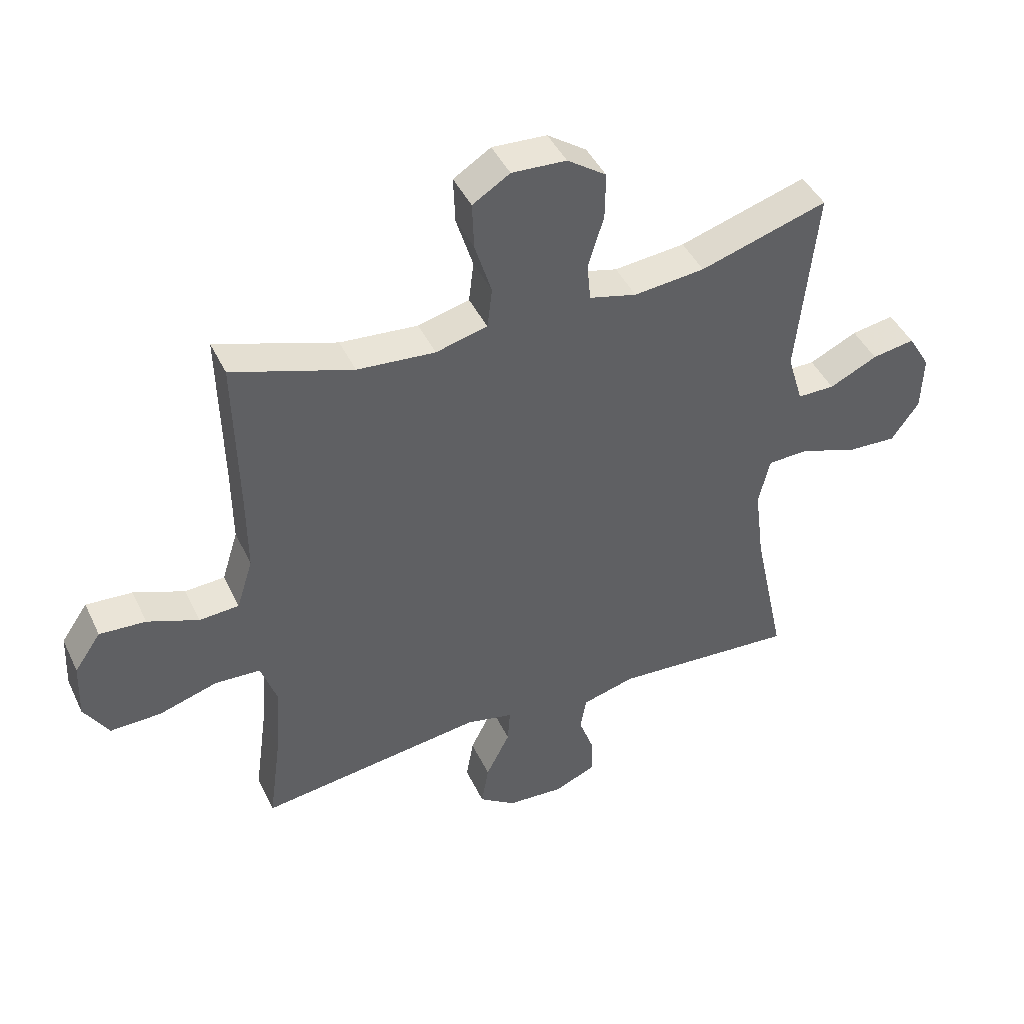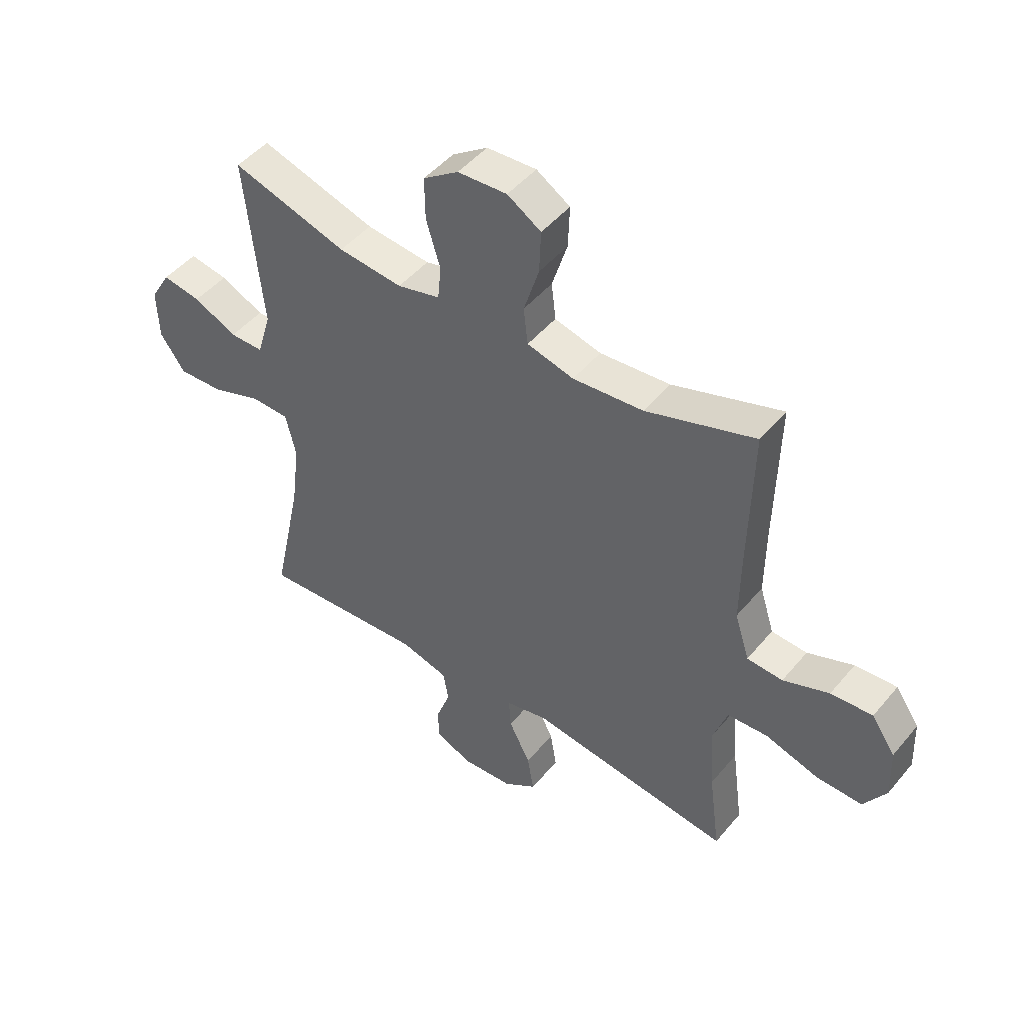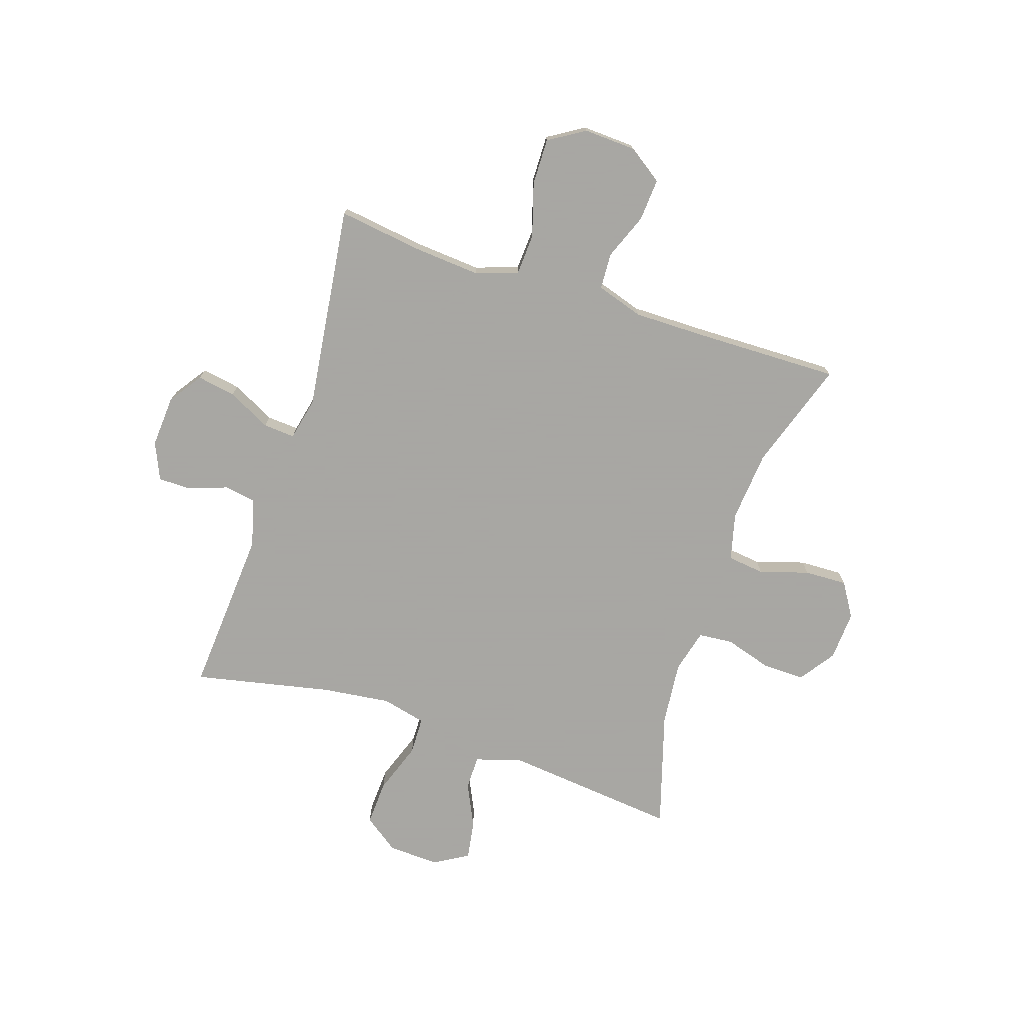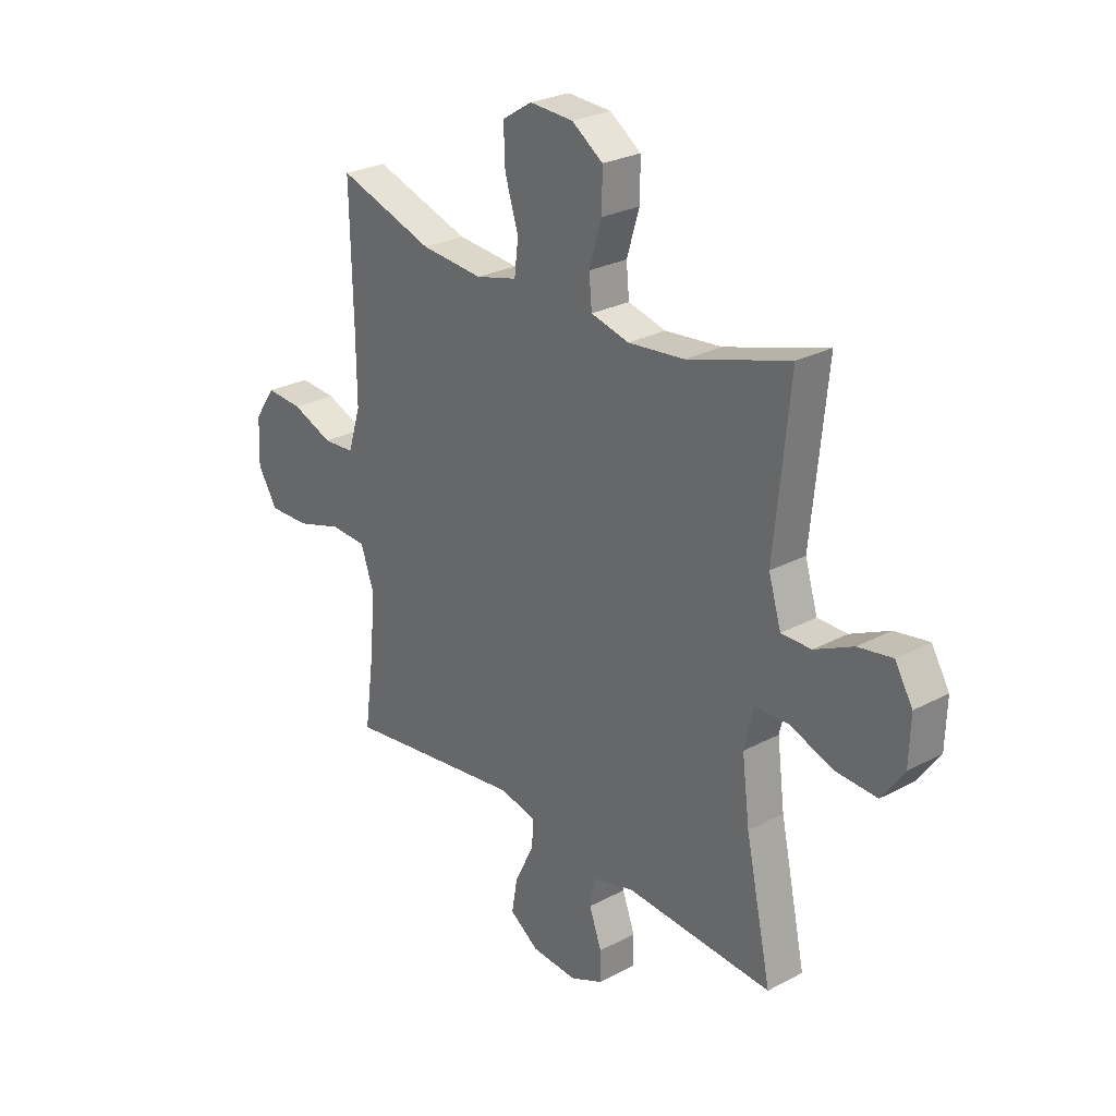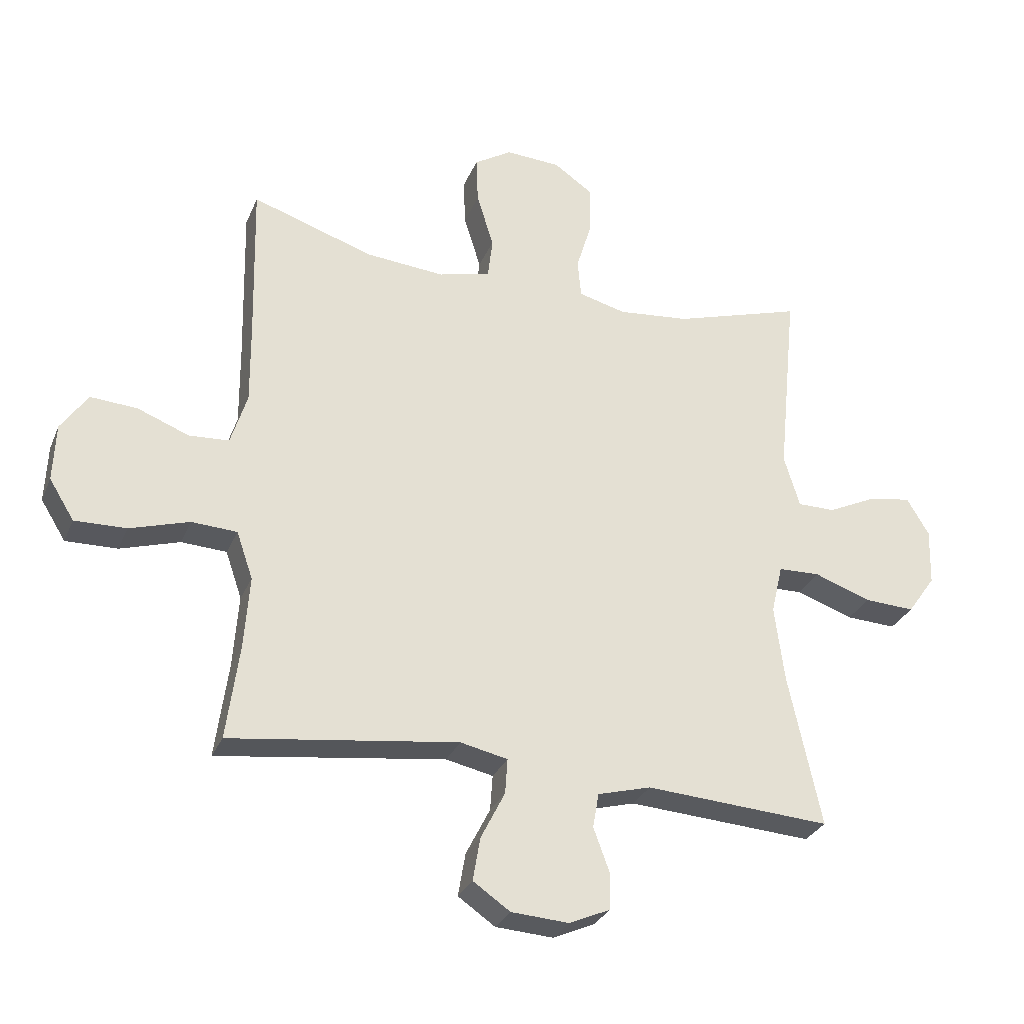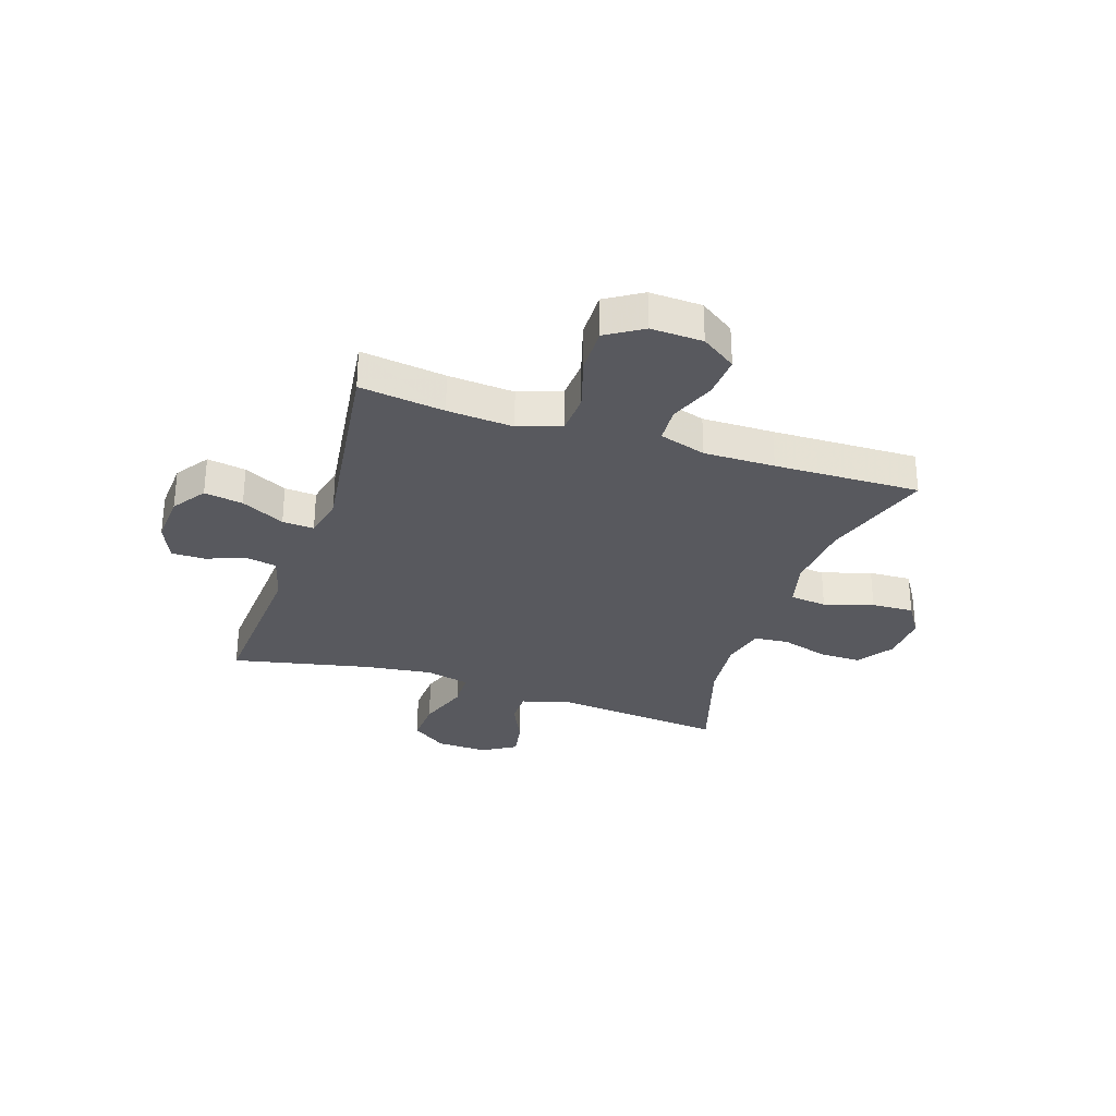
<metadata>
{"format":"obj","ext":"obj","renderer":"f3d","projection":"perspective","resolution":1024,"background":"white","views":[{"elev":43.9,"azim":-24.3,"up":"+Z"},{"elev":47.6,"azim":-142.4,"up":"+Z"},{"elev":-74.4,"azim":-108.4,"up":"+Y"},{"elev":26.6,"azim":50.3,"up":"+Z"},{"elev":-29.4,"azim":-19.8,"up":"+Z"},{"elev":-30.3,"azim":-108.3,"up":"+Y"}]}
</metadata>
<code>
v 0.5 0.07 -0.5
v 0.194 0.07 -0.48
v 0.106 0.07 -0.504
v 0.096 0.07 -0.561
v 0.122 0.07 -0.632
v 0.122 0.07 -0.693
v 0.054 0.07 -0.723
v -0.041 0.07 -0.717
v -0.102 0.07 -0.675
v -0.09 0.07 -0.604
v -0.05 0.07 -0.525
v -0.046 0.07 -0.467
v -0.124 0.07 -0.45
v -0.5 0.07 -0.5
v -0.479 0.07 -0.345
v -0.47 0.07 -0.224
v -0.497 0.07 -0.146
v -0.572 0.07 -0.142
v -0.67 0.07 -0.172
v -0.755 0.07 -0.174
v -0.796 0.07 -0.108
v -0.792 0.07 -0.013
v -0.748 0.07 0.051
v -0.671 0.07 0.046
v -0.586 0.07 0.013
v -0.52 0.07 0.017
v -0.493 0.07 0.103
v -0.494 0.07 0.233
v -0.5 0.07 0.5
v -0.299 0.07 0.434
v -0.169 0.07 0.423
v -0.083 0.07 0.445
v -0.075 0.07 0.513
v -0.103 0.07 0.603
v -0.106 0.07 0.681
v -0.044 0.07 0.72
v 0.047 0.07 0.715
v 0.112 0.07 0.67
v 0.111 0.07 0.592
v 0.085 0.07 0.506
v 0.091 0.07 0.443
v 0.17 0.07 0.423
v 0.288 0.07 0.435
v 0.5 0.07 0.5
v 0.468 0.07 0.181
v 0.494 0.07 0.095
v 0.556 0.07 0.095
v 0.636 0.07 0.133
v 0.707 0.07 0.145
v 0.744 0.07 0.083
v 0.741 0.07 -0.011
v 0.695 0.07 -0.076
v 0.612 0.07 -0.072
v 0.518 0.07 -0.039
v 0.449 0.07 -0.041
v 0.43 0.07 -0.122
v 0.446 0.07 -0.248
v 0.5 0 -0.5
v 0.194 0 -0.48
v 0.106 0 -0.504
v 0.096 0 -0.561
v 0.122 0 -0.632
v 0.122 0 -0.693
v 0.054 0 -0.723
v -0.041 0 -0.717
v -0.102 0 -0.675
v -0.09 0 -0.604
v -0.05 0 -0.525
v -0.046 0 -0.467
v -0.124 0 -0.45
v -0.5 0 -0.5
v -0.479 0 -0.345
v -0.47 0 -0.224
v -0.497 0 -0.146
v -0.572 0 -0.142
v -0.67 0 -0.172
v -0.755 0 -0.174
v -0.796 0 -0.108
v -0.792 0 -0.013
v -0.748 0 0.051
v -0.671 0 0.046
v -0.586 0 0.013
v -0.52 0 0.017
v -0.493 0 0.103
v -0.494 0 0.233
v -0.5 0 0.5
v -0.299 0 0.434
v -0.169 0 0.423
v -0.083 0 0.445
v -0.075 0 0.513
v -0.103 0 0.603
v -0.106 0 0.681
v -0.044 0 0.72
v 0.047 0 0.715
v 0.112 0 0.67
v 0.111 0 0.592
v 0.085 0 0.506
v 0.091 0 0.443
v 0.17 0 0.423
v 0.288 0 0.435
v 0.5 0 0.5
v 0.468 0 0.181
v 0.494 0 0.095
v 0.556 0 0.095
v 0.636 0 0.133
v 0.707 0 0.145
v 0.744 0 0.083
v 0.741 0 -0.011
v 0.695 0 -0.076
v 0.612 0 -0.072
v 0.518 0 -0.039
v 0.449 0 -0.041
v 0.43 0 -0.122
v 0.446 0 -0.248
f 51 52 53 54
f 51 54 55
f 50 51 55
f 47 48 49 50
f 46 47 50 55
f 45 46 55
f 43 44 45
f 42 43 45 55
f 41 42 55 56
f 37 38 39 40
f 37 40 41
f 36 37 41
f 33 34 35 36
f 32 33 36 41
f 31 32 41 56
f 28 29 30
f 27 28 30 31
f 26 27 31 56
f 22 23 24 25
f 18 19 20 21
f 17 18 21 22
f 13 14 15
f 12 13 15 16
f 8 9 10 11
f 8 11 12
f 7 8 12
f 4 5 6 7
f 3 4 7 12
f 2 3 12 16
f 57 1 2 16
f 17 22 25 26
f 26 56 57
f 16 17 26 57
f 111 110 109 108
f 112 111 108
f 112 108 107
f 107 106 105 104
f 112 107 104 103
f 112 103 102
f 102 101 100
f 112 102 100 99
f 113 112 99 98
f 97 96 95 94
f 98 97 94
f 98 94 93
f 93 92 91 90
f 98 93 90 89
f 113 98 89 88
f 87 86 85
f 88 87 85 84
f 113 88 84 83
f 82 81 80 79
f 78 77 76 75
f 79 78 75 74
f 72 71 70
f 73 72 70 69
f 68 67 66 65
f 69 68 65
f 69 65 64
f 64 63 62 61
f 69 64 61 60
f 73 69 60 59
f 73 59 58 114
f 83 82 79 74
f 114 113 83
f 114 83 74 73
f 1 58 59 2
f 2 59 60 3
f 3 60 61 4
f 4 61 62 5
f 5 62 63 6
f 6 63 64 7
f 7 64 65 8
f 8 65 66 9
f 9 66 67 10
f 10 67 68 11
f 11 68 69 12
f 12 69 70 13
f 13 70 71 14
f 14 71 72 15
f 15 72 73 16
f 16 73 74 17
f 17 74 75 18
f 18 75 76 19
f 19 76 77 20
f 20 77 78 21
f 21 78 79 22
f 22 79 80 23
f 23 80 81 24
f 24 81 82 25
f 25 82 83 26
f 26 83 84 27
f 27 84 85 28
f 28 85 86 29
f 29 86 87 30
f 30 87 88 31
f 31 88 89 32
f 32 89 90 33
f 33 90 91 34
f 34 91 92 35
f 35 92 93 36
f 36 93 94 37
f 37 94 95 38
f 38 95 96 39
f 39 96 97 40
f 40 97 98 41
f 41 98 99 42
f 42 99 100 43
f 43 100 101 44
f 44 101 102 45
f 45 102 103 46
f 46 103 104 47
f 47 104 105 48
f 48 105 106 49
f 49 106 107 50
f 50 107 108 51
f 51 108 109 52
f 52 109 110 53
f 53 110 111 54
f 54 111 112 55
f 55 112 113 56
f 56 113 114 57
f 57 114 58 1

</code>
